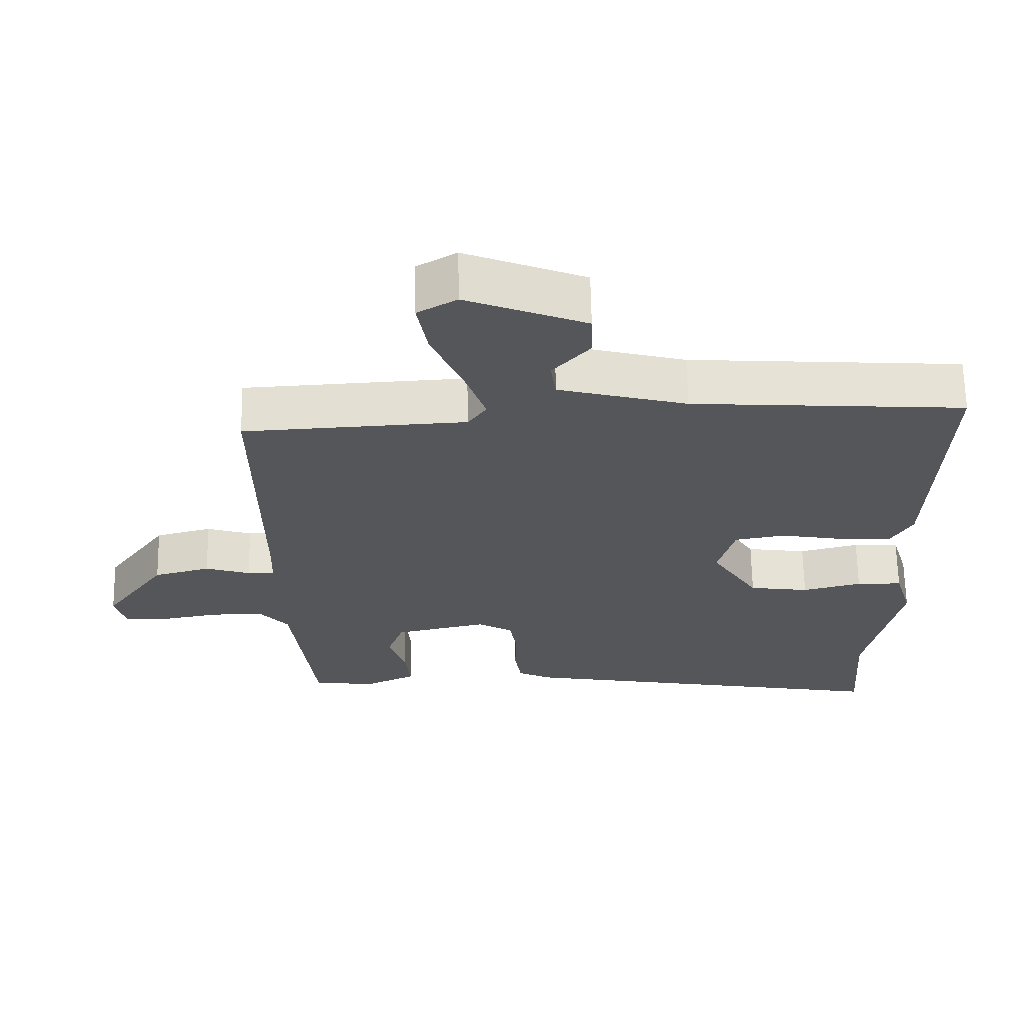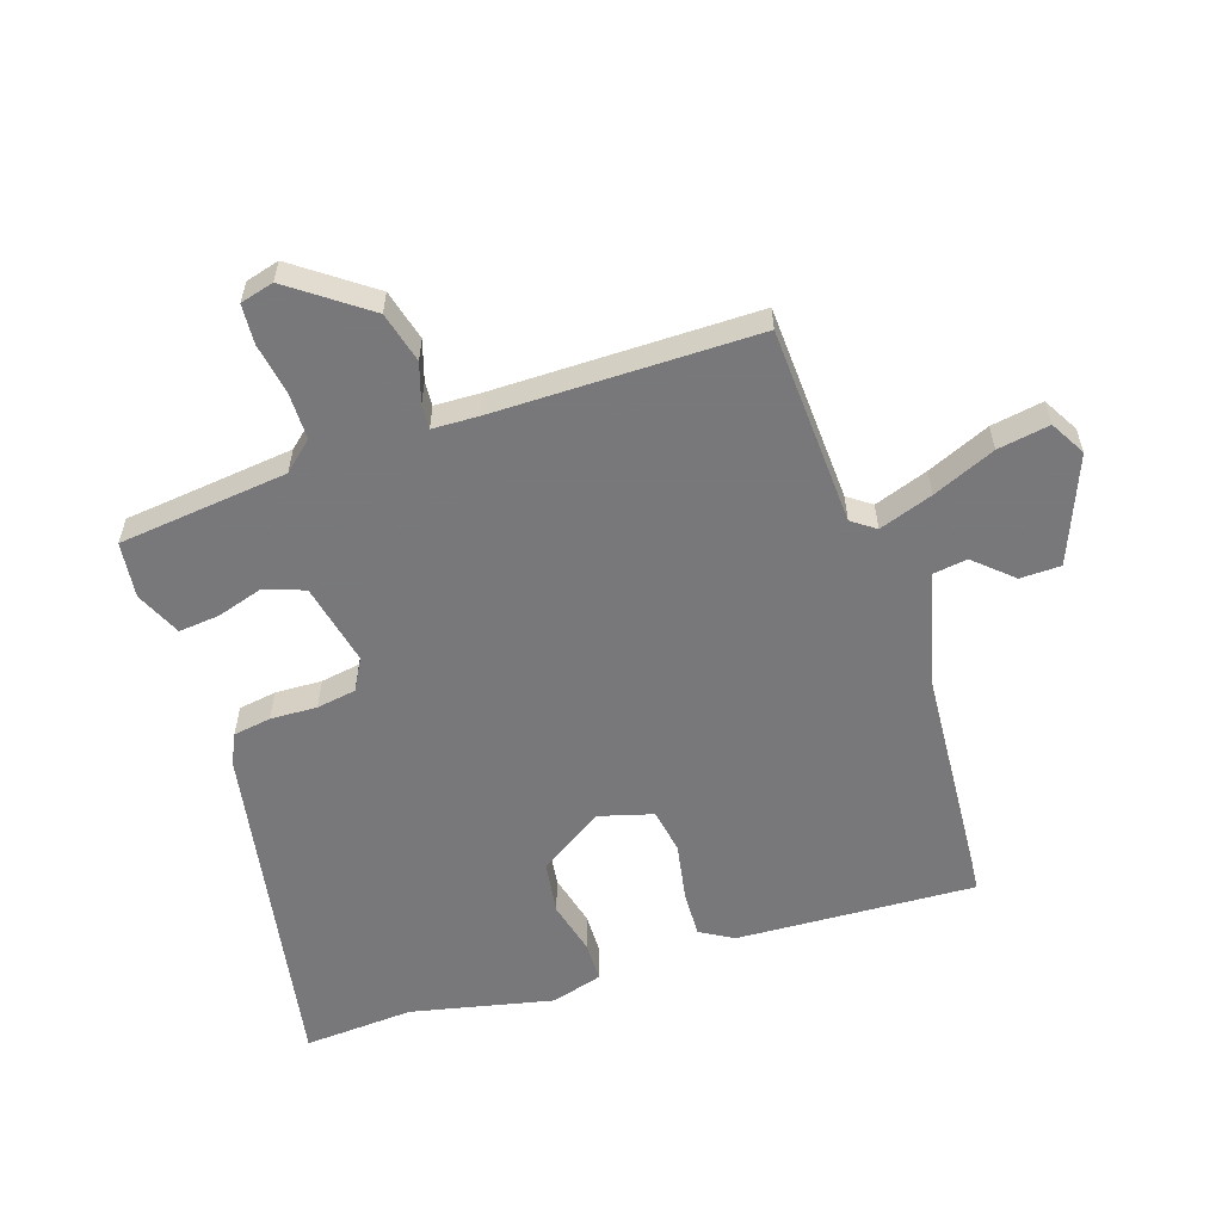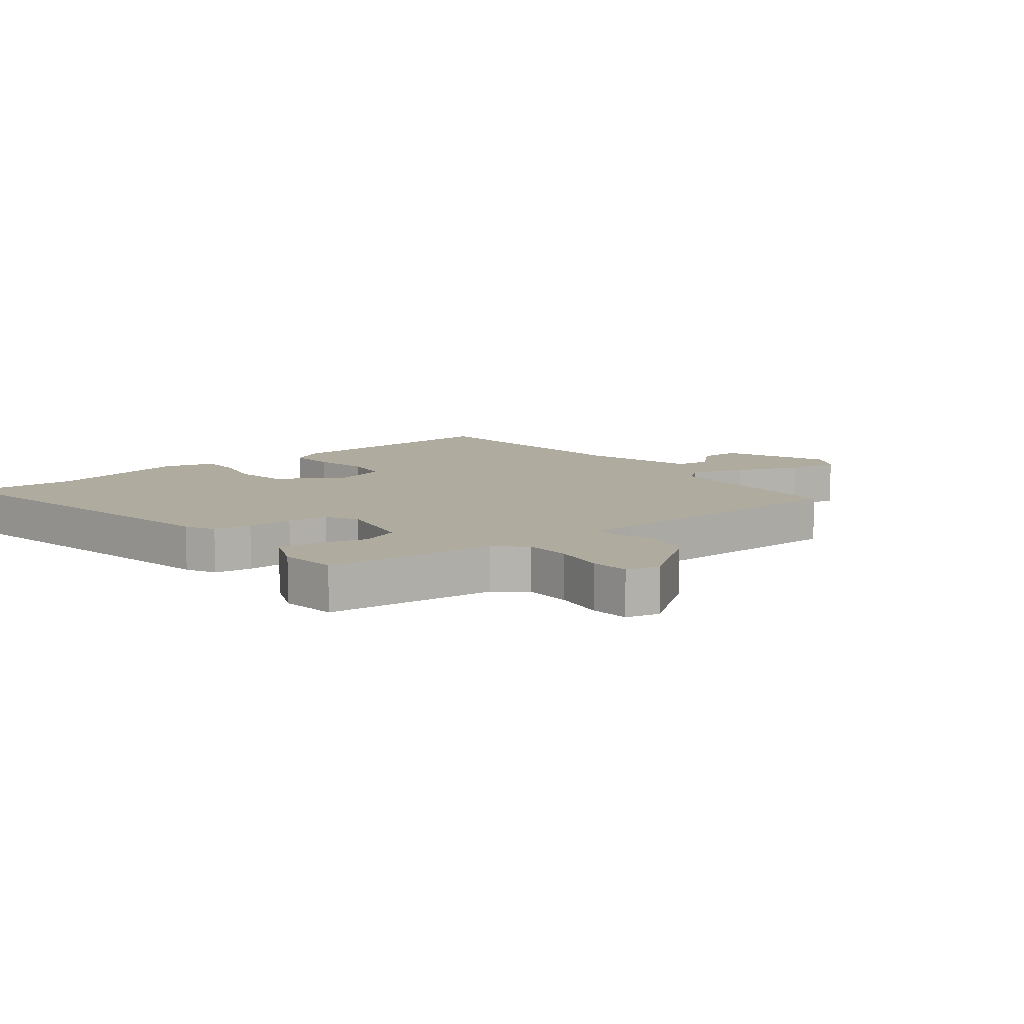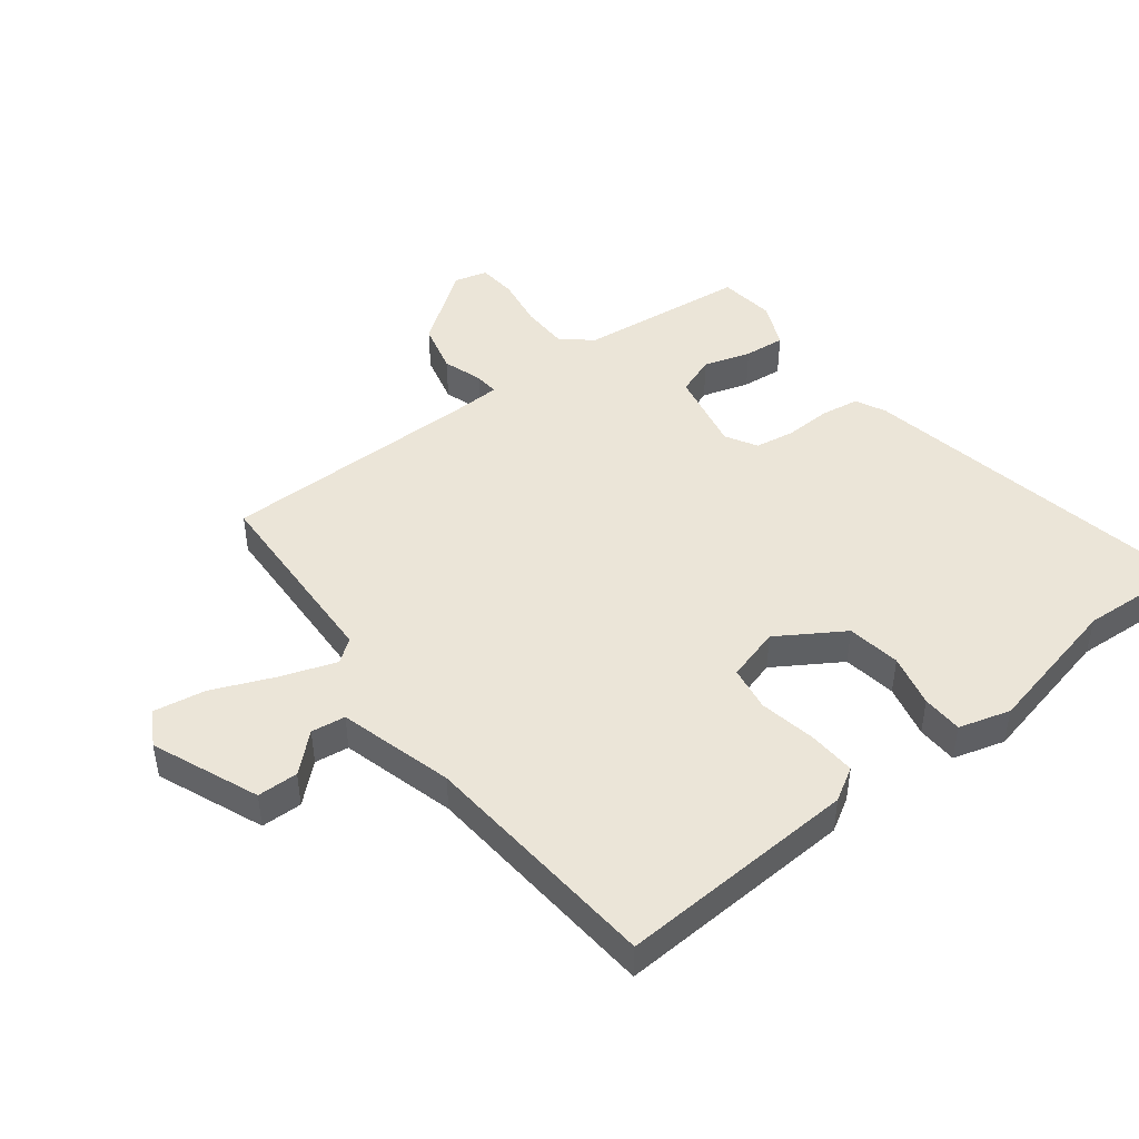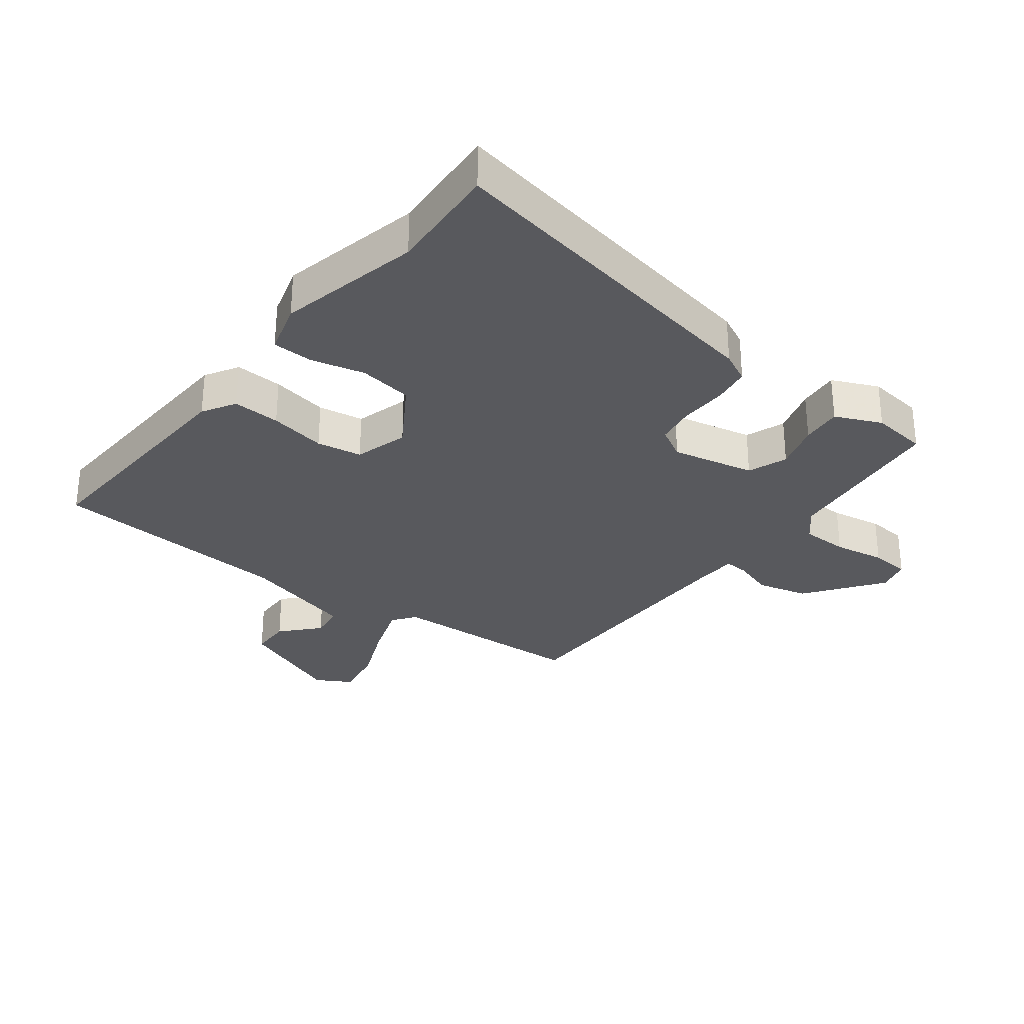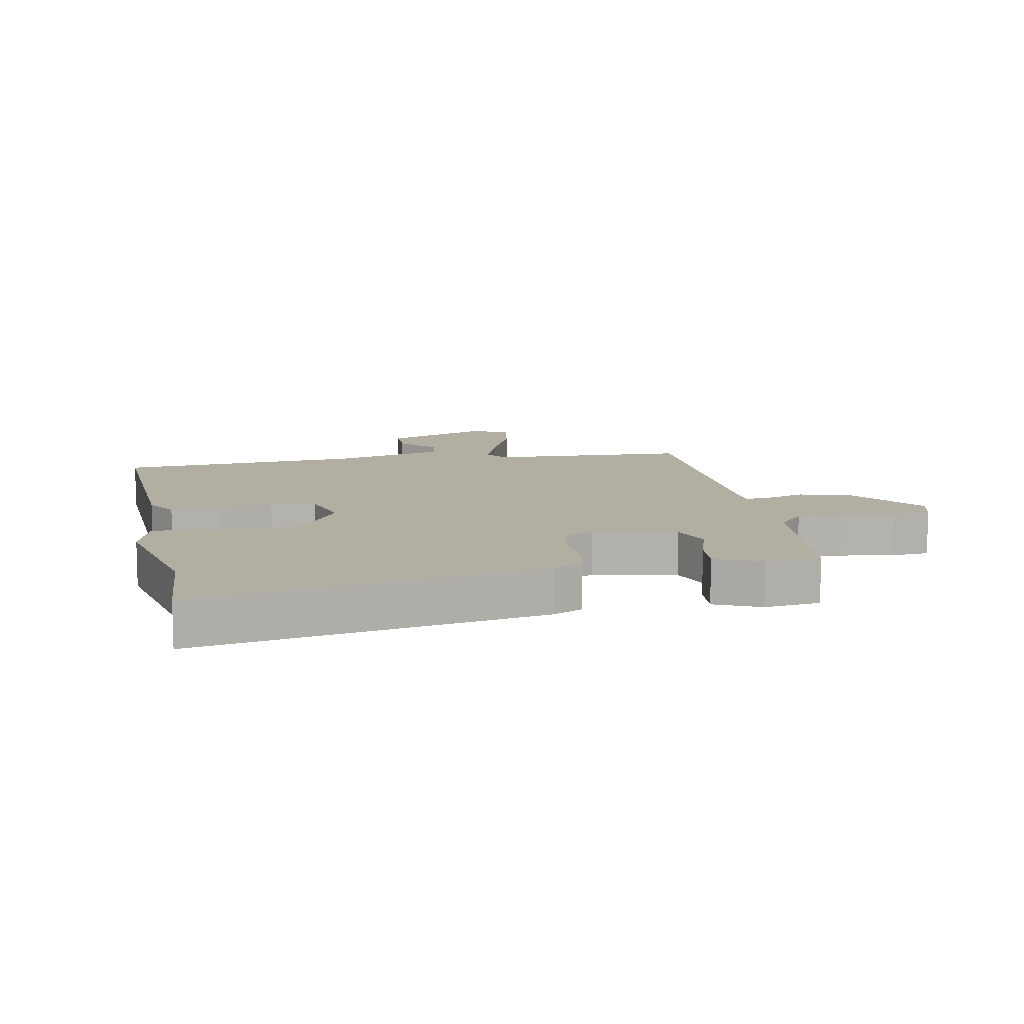
<metadata>
{"format":"obj","ext":"obj","renderer":"f3d","projection":"perspective","resolution":1024,"background":"white","views":[{"elev":64.8,"azim":-1.0,"up":"+Z"},{"elev":-57.6,"azim":-72.2,"up":"+Y"},{"elev":9.6,"azim":-129.5,"up":"+Y"},{"elev":45.6,"azim":51.6,"up":"+Y"},{"elev":-30.1,"azim":141.9,"up":"+Y"},{"elev":10.8,"azim":168.5,"up":"+Y"}]}
</metadata>
<code>
v -0.501 0.07 0.477
v -0.179 0.07 0.495
v -0.152 0.07 0.533
v -0.183 0.07 0.62
v -0.227 0.07 0.721
v -0.242 0.07 0.805
v -0.185 0.07 0.838
v -0.012 0.07 0.77
v -0.01 0.07 0.704
v -0.064 0.07 0.643
v -0.056 0.07 0.588
v 0.13 0.07 0.54
v 0.524 0.07 0.515
v 0.508 0.07 0.127
v 0.477 0.07 0.073
v 0.4 0.07 0.076
v 0.308 0.07 0.092
v 0.235 0.07 0.079
v 0.211 0.07 -0.008
v 0.279 0.07 -0.113
v 0.366 0.07 -0.125
v 0.452 0.07 -0.103
v 0.518 0.07 -0.104
v 0.543 0.07 -0.187
v 0.494 0.07 -0.418
v 0.507 0.07 -0.598
v -0.052 0.07 -0.502
v -0.101 0.07 -0.479
v -0.111 0.07 -0.418
v -0.109 0.07 -0.342
v -0.12 0.07 -0.278
v -0.171 0.07 -0.25
v -0.305 0.07 -0.28
v -0.328 0.07 -0.344
v -0.304 0.07 -0.42
v -0.297 0.07 -0.486
v -0.371 0.07 -0.52
v -0.462 0.07 -0.51
v -0.495 0.07 -0.236
v -0.537 0.07 -0.189
v -0.613 0.07 -0.189
v -0.696 0.07 -0.204
v -0.76 0.07 -0.2
v -0.775 0.07 -0.146
v -0.686 0.07 -0.022
v -0.604 0.07 0
v -0.539 0.07 -0.02
v -0.5 0.07 -0.022
v -0.498 0.07 0.052
v -0.501 0 0.477
v -0.179 0 0.495
v -0.152 0 0.533
v -0.183 0 0.62
v -0.227 0 0.721
v -0.242 0 0.805
v -0.185 0 0.838
v -0.012 0 0.77
v -0.01 0 0.704
v -0.064 0 0.643
v -0.056 0 0.588
v 0.13 0 0.54
v 0.524 0 0.515
v 0.508 0 0.127
v 0.477 0 0.073
v 0.4 0 0.076
v 0.308 0 0.092
v 0.235 0 0.079
v 0.211 0 -0.008
v 0.279 0 -0.113
v 0.366 0 -0.125
v 0.452 0 -0.103
v 0.518 0 -0.104
v 0.543 0 -0.187
v 0.494 0 -0.418
v 0.507 0 -0.598
v -0.052 0 -0.502
v -0.101 0 -0.479
v -0.111 0 -0.418
v -0.109 0 -0.342
v -0.12 0 -0.278
v -0.171 0 -0.25
v -0.305 0 -0.28
v -0.328 0 -0.344
v -0.304 0 -0.42
v -0.297 0 -0.486
v -0.371 0 -0.52
v -0.462 0 -0.51
v -0.495 0 -0.236
v -0.537 0 -0.189
v -0.613 0 -0.189
v -0.696 0 -0.204
v -0.76 0 -0.2
v -0.775 0 -0.146
v -0.686 0 -0.022
v -0.604 0 0
v -0.539 0 -0.02
v -0.5 0 -0.022
v -0.498 0 0.052
f 44 45 46 47
f 44 47 48
f 41 42 43 44
f 40 41 44 48
f 39 40 48
f 38 39 48 49
f 34 35 36 37
f 34 37 38 49
f 27 28 29 30
f 25 26 27 30
f 25 30 31
f 24 25 31 32
f 21 22 23 24
f 20 21 24 32
f 14 15 16 17
f 12 13 14 17
f 11 12 17 18
f 7 8 9 10
f 7 10 11
f 4 5 6 7
f 3 4 7 11
f 2 3 11 18
f 33 34 49 1
f 19 20 32 33
f 18 19 33
f 1 2 18 33
f 96 95 94 93
f 97 96 93
f 93 92 91 90
f 97 93 90 89
f 97 89 88
f 98 97 88 87
f 86 85 84 83
f 98 87 86 83
f 79 78 77 76
f 79 76 75 74
f 80 79 74
f 81 80 74 73
f 73 72 71 70
f 81 73 70 69
f 66 65 64 63
f 66 63 62 61
f 67 66 61 60
f 59 58 57 56
f 60 59 56
f 56 55 54 53
f 60 56 53 52
f 67 60 52 51
f 50 98 83 82
f 82 81 69 68
f 82 68 67
f 82 67 51 50
f 1 50 51 2
f 2 51 52 3
f 3 52 53 4
f 4 53 54 5
f 5 54 55 6
f 6 55 56 7
f 7 56 57 8
f 8 57 58 9
f 9 58 59 10
f 10 59 60 11
f 11 60 61 12
f 12 61 62 13
f 13 62 63 14
f 14 63 64 15
f 15 64 65 16
f 16 65 66 17
f 17 66 67 18
f 18 67 68 19
f 19 68 69 20
f 20 69 70 21
f 21 70 71 22
f 22 71 72 23
f 23 72 73 24
f 24 73 74 25
f 25 74 75 26
f 26 75 76 27
f 27 76 77 28
f 28 77 78 29
f 29 78 79 30
f 30 79 80 31
f 31 80 81 32
f 32 81 82 33
f 33 82 83 34
f 34 83 84 35
f 35 84 85 36
f 36 85 86 37
f 37 86 87 38
f 38 87 88 39
f 39 88 89 40
f 40 89 90 41
f 41 90 91 42
f 42 91 92 43
f 43 92 93 44
f 44 93 94 45
f 45 94 95 46
f 46 95 96 47
f 47 96 97 48
f 48 97 98 49
f 49 98 50 1

</code>
